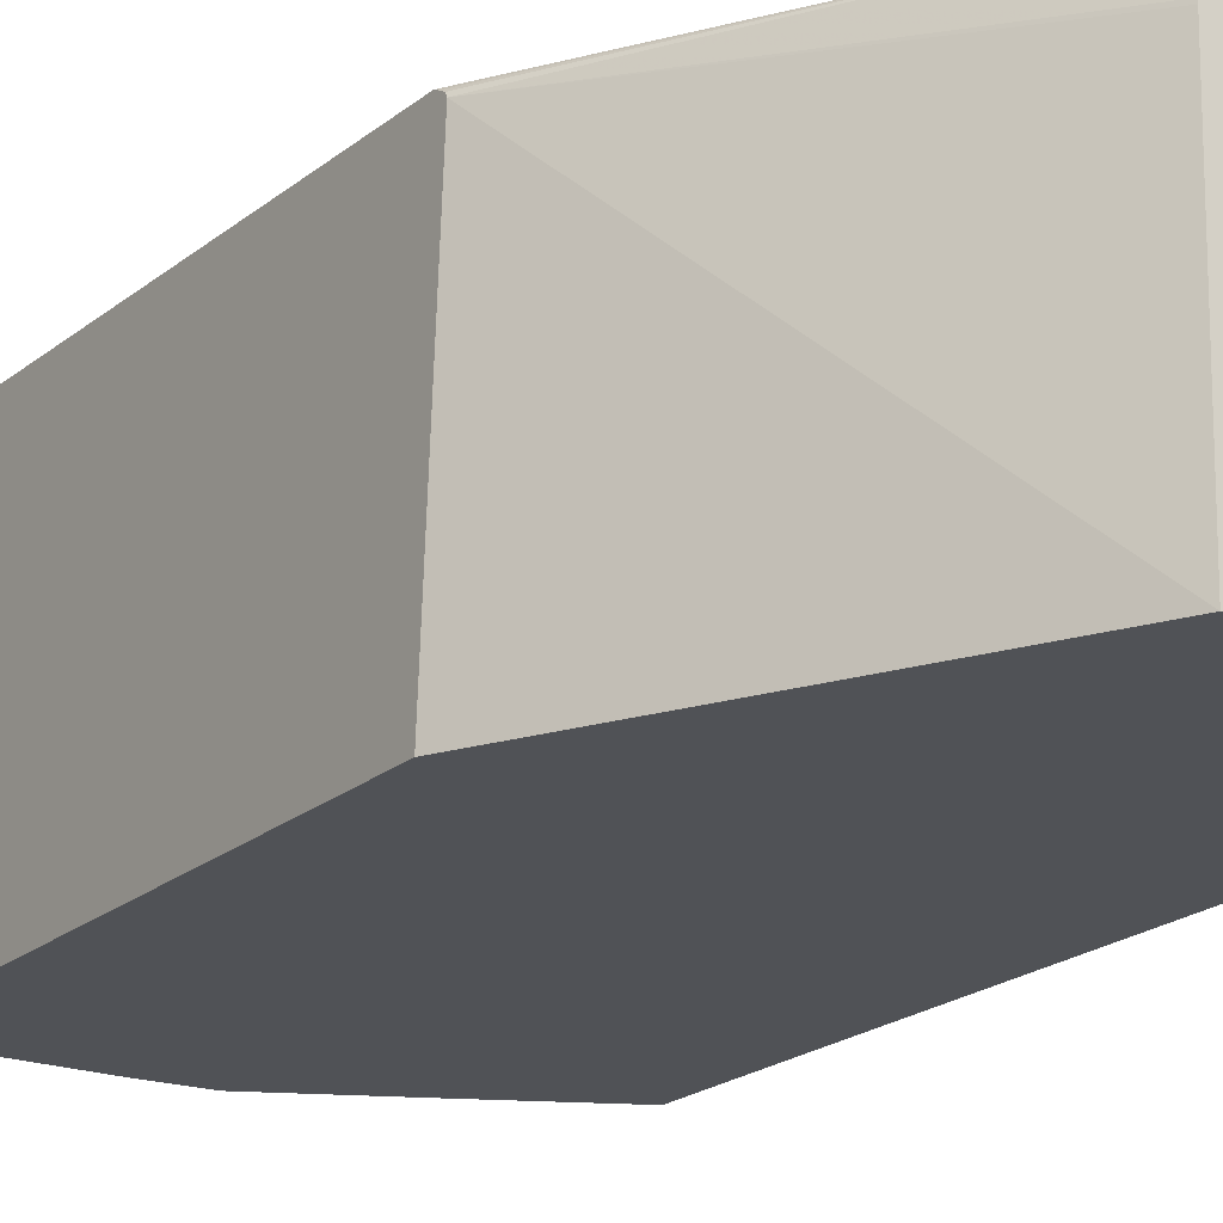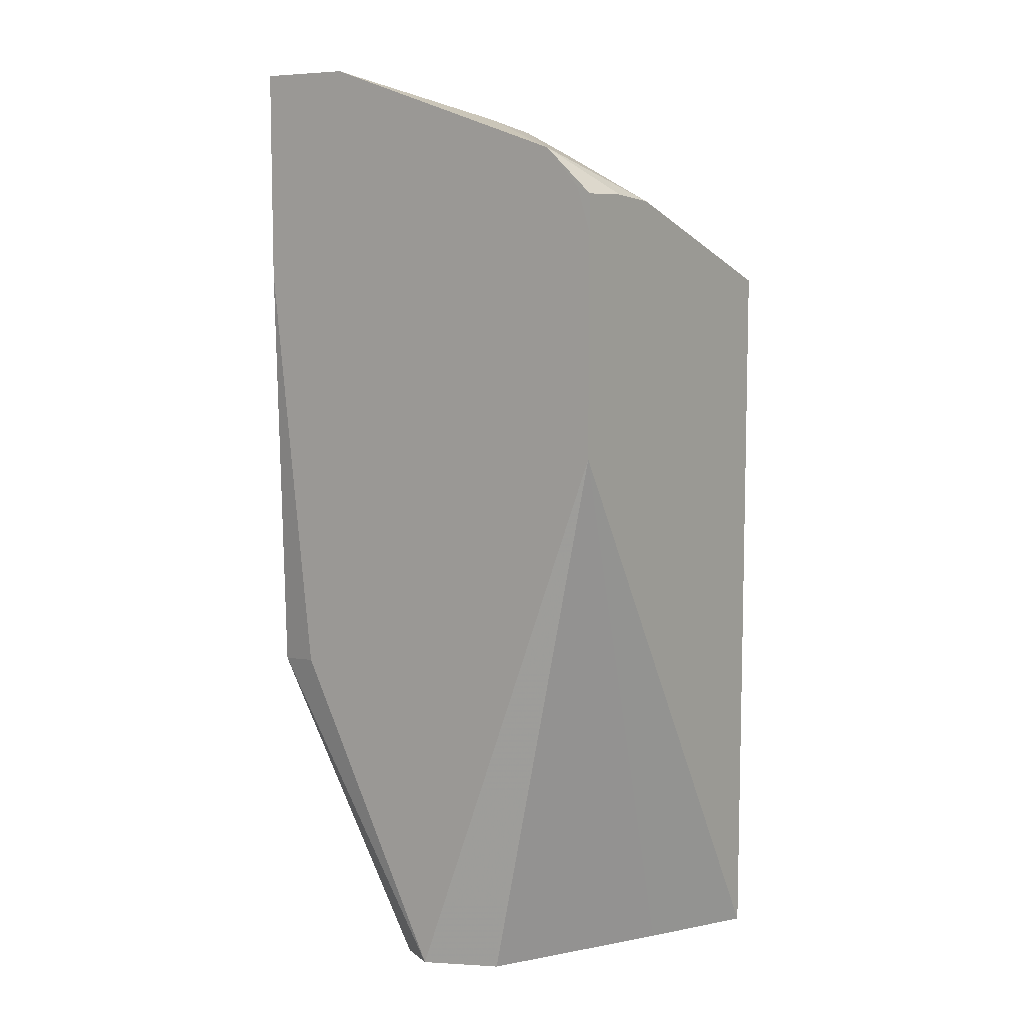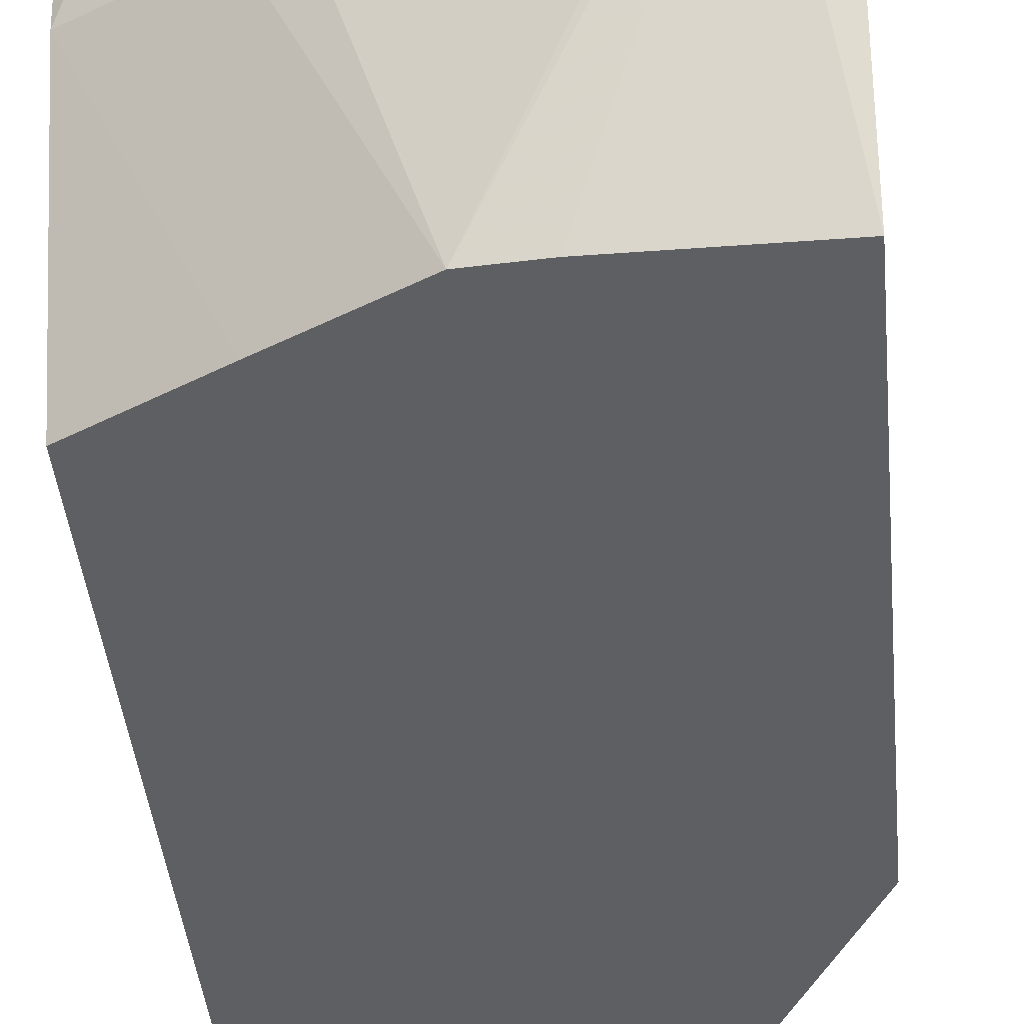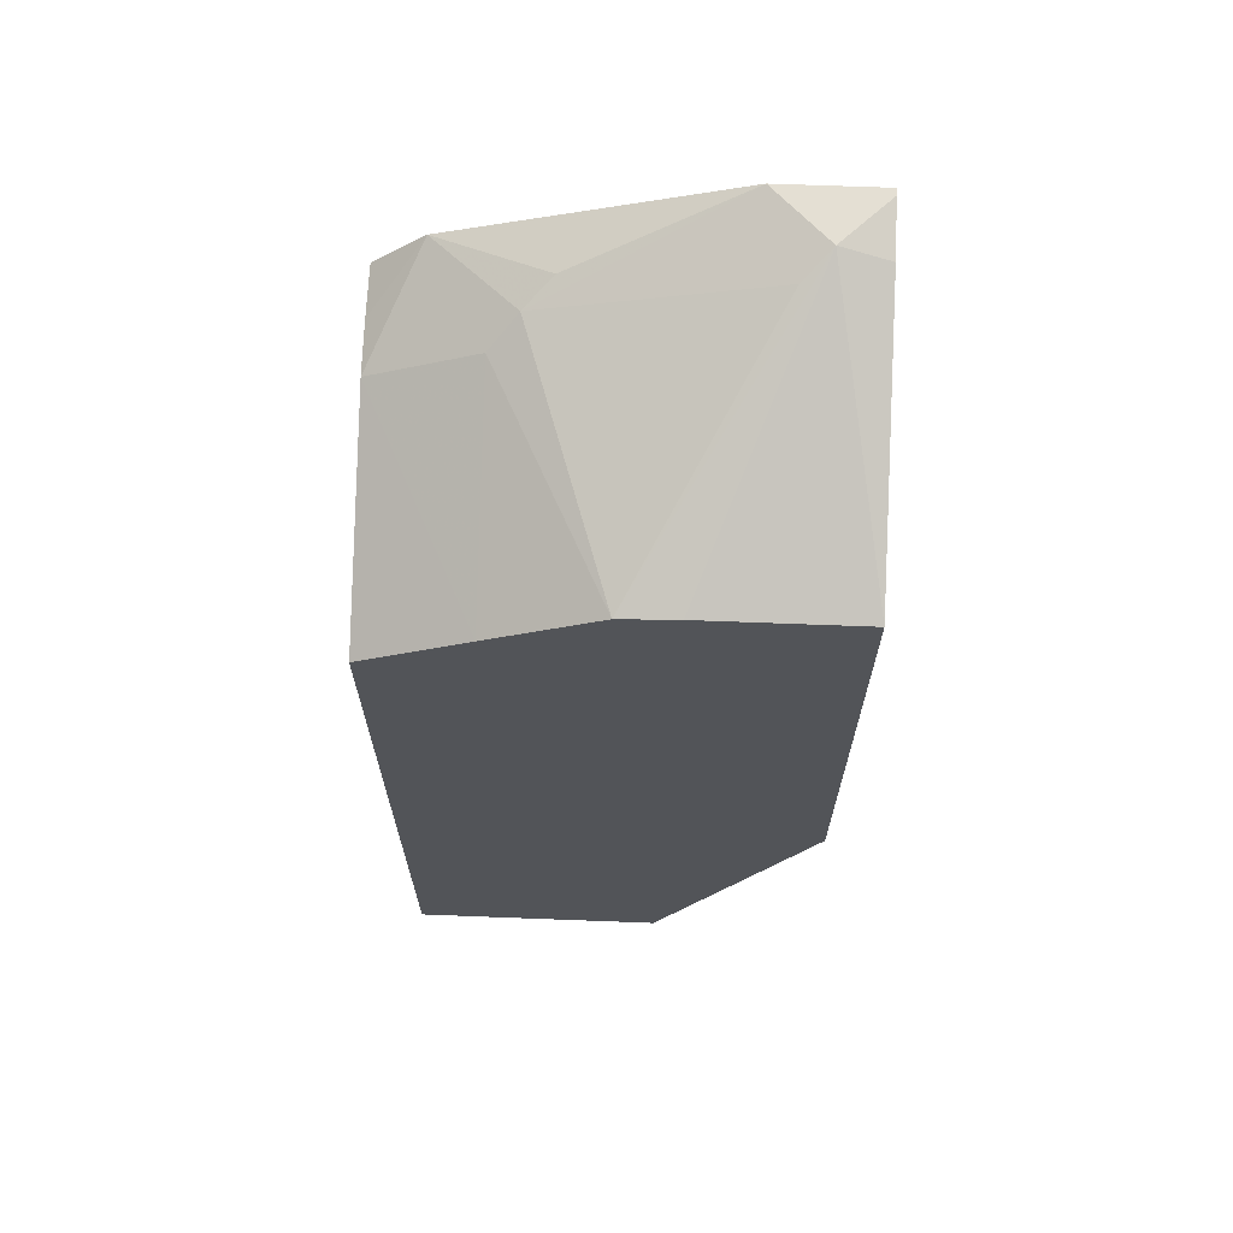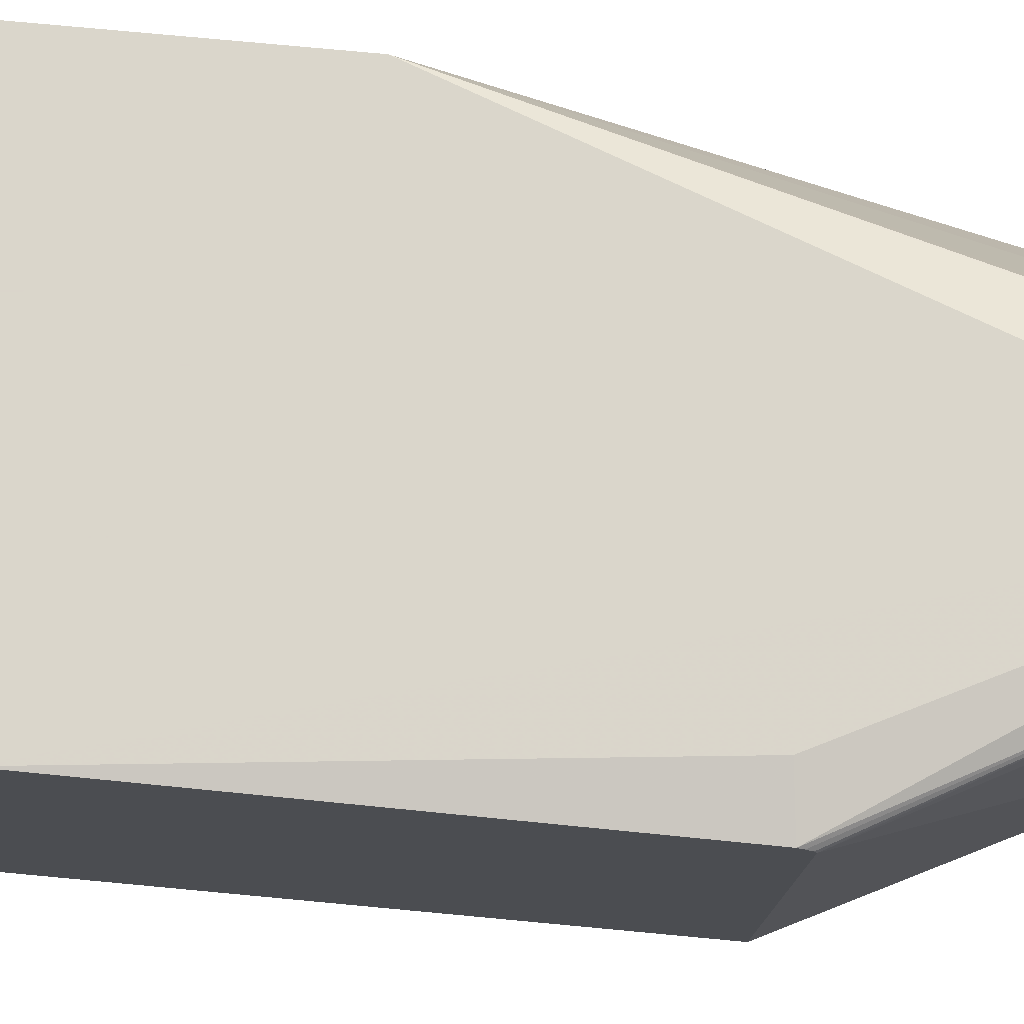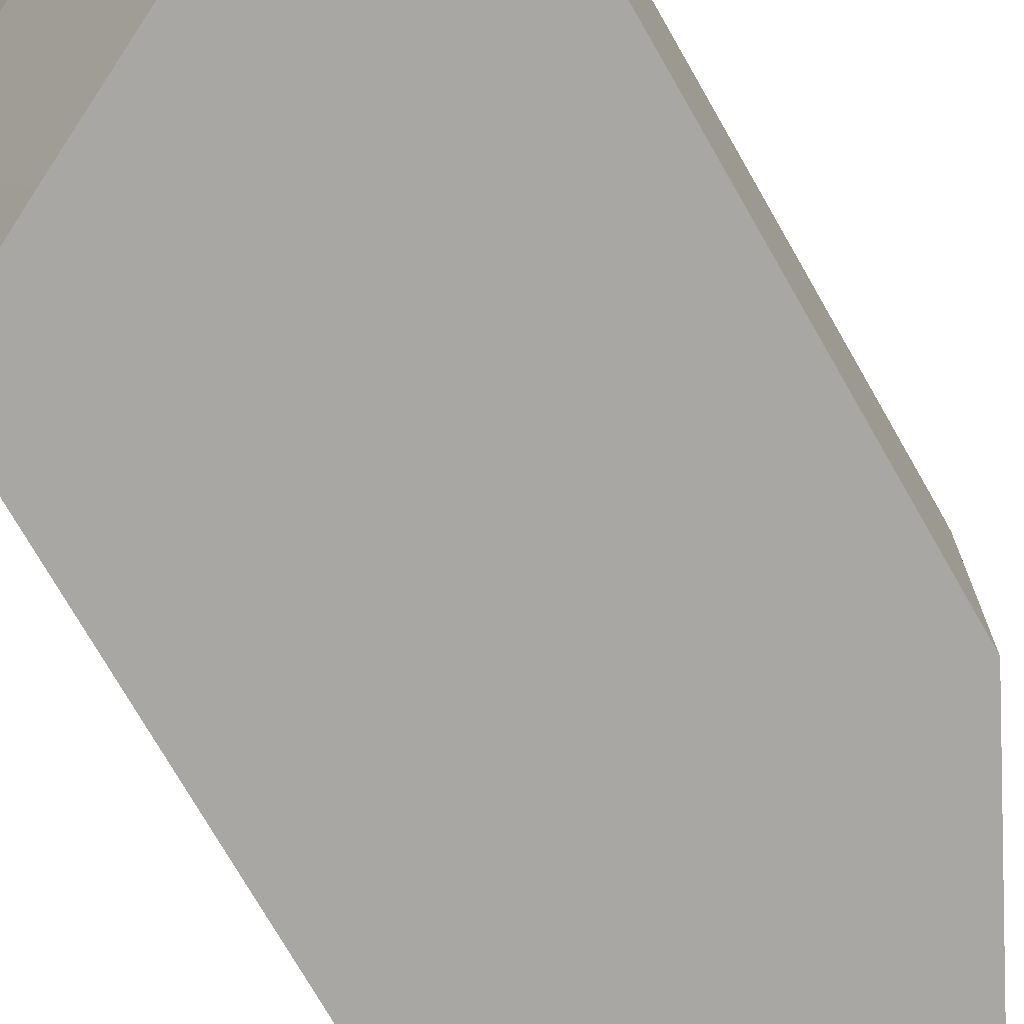
<metadata>
{"format":"obj","ext":"obj","renderer":"f3d","projection":"perspective","resolution":1024,"background":"white","views":[{"elev":-20.7,"azim":145.8,"up":"+Y"},{"elev":8.1,"azim":-144.0,"up":"+Z"},{"elev":-40.4,"azim":5.3,"up":"+Y"},{"elev":66.7,"azim":2.2,"up":"+Z"},{"elev":74.1,"azim":95.4,"up":"+Y"},{"elev":-74.5,"azim":29.9,"up":"+Y"}]}
</metadata>
<code>
v -0.002787 -0.08518 0.3834
v -0.0426 -0.08518 0.3834
v -0.002787 -0.08799 0.3834
v -0.002787 -0.08518 0.2982
v -0.0426 -0.0852 0.3834
v -0.1491 -0.08518 0.3487
v -0.0213 -0.1065 0.3834
v -0.002787 -0.1088 0.3787
v -0.1562 -0.08518 0.2414
v -0.002787 -0.08983 0.1255
v -0.0213 -0.0852 0.1278
v -0.0852 -0.0852 0.001693
v -0.1065 -0.1065 0.362
v -0.1171 -0.1171 0.3567
v -0.1633 -0.08518 0.3336
v -0.1691 -0.0852 0.3307
v -0.1691 -0.1065 0.3307
v -0.1691 -0.1265 0.3284
v -0.1597 -0.1171 0.3354
v -0.03195 -0.1171 0.378
v -0.08487 -0.2123 0.3381
v -0.06323 -0.2123 0.3394
v -0.002787 -0.2123 0.3394
v -0.1691 -0.08518 0.2504
v -0.002787 -0.09075 0.1236
v -0.071 -0.0923 0.001693
v -0.1125 -0.09883 0.001693
v -0.1691 -0.0852 0.2276
v -0.1278 -0.1278 0.3487
v -0.1691 -0.08518 0.316
v -0.1691 -0.2123 0.2955
v -0.1274 -0.2123 0.3168
v -0.002787 -0.2123 0.1281
v -0.002787 -0.09192 0.1217
v -0.06944 -0.1072 0.001693
v -0.002787 -0.09332 0.121
v -0.1136 -0.0994 0.001693
v -0.1201 -0.1125 0.001693
v -0.1414 -0.1551 0.001693
v -0.1485 -0.1693 0.001693
v -0.1491 -0.1704 0.001693
v -0.169 -0.2123 0.001693
v -0.1691 -0.2123 0.1321
v -0.0673 -0.2123 0.001693
v -0.06937 -0.1084 0.001693
f 14 21 20
f 16 18 17
f 16 31 18
f 16 43 31
f 16 28 43
f 16 24 28
f 16 30 24
f 15 30 16
f 14 29 21
f 12 41 40
f 14 19 18
f 12 28 24
f 12 27 28
f 12 37 27
f 12 38 37
f 12 39 38
f 12 40 39
f 18 31 32
f 14 18 29
f 18 32 29
f 36 44 45
f 21 32 31
f 12 42 41
f 35 36 45
f 33 44 36
f 28 42 43
f 28 41 42
f 28 40 41
f 28 39 40
f 28 38 39
f 28 37 38
f 27 37 28
f 26 36 35
f 26 34 36
f 25 34 26
f 21 23 22
f 21 33 23
f 21 44 33
f 21 42 44
f 21 43 42
f 21 31 43
f 21 29 32
f 12 44 42
f 5 14 7
f 12 35 45
f 2 6 5
f 1 6 2
f 1 15 6
f 1 30 15
f 1 24 30
f 1 9 24
f 1 4 9
f 1 10 4
f 3 7 8
f 1 34 25
f 1 33 36
f 1 23 33
f 1 8 23
f 1 3 8
f 1 7 3
f 1 5 7
f 1 2 5
f 12 45 44
f 1 36 34
f 4 10 11
f 1 25 10
f 4 12 9
f 12 26 35
f 4 11 12
f 10 12 11
f 10 26 12
f 10 25 26
f 9 12 24
f 7 23 8
f 7 21 22
f 7 20 21
f 7 14 20
f 7 22 23
f 6 14 13
f 6 19 14
f 6 18 19
f 6 17 18
f 6 16 17
f 6 15 16
f 5 13 14
f 5 6 13

</code>
